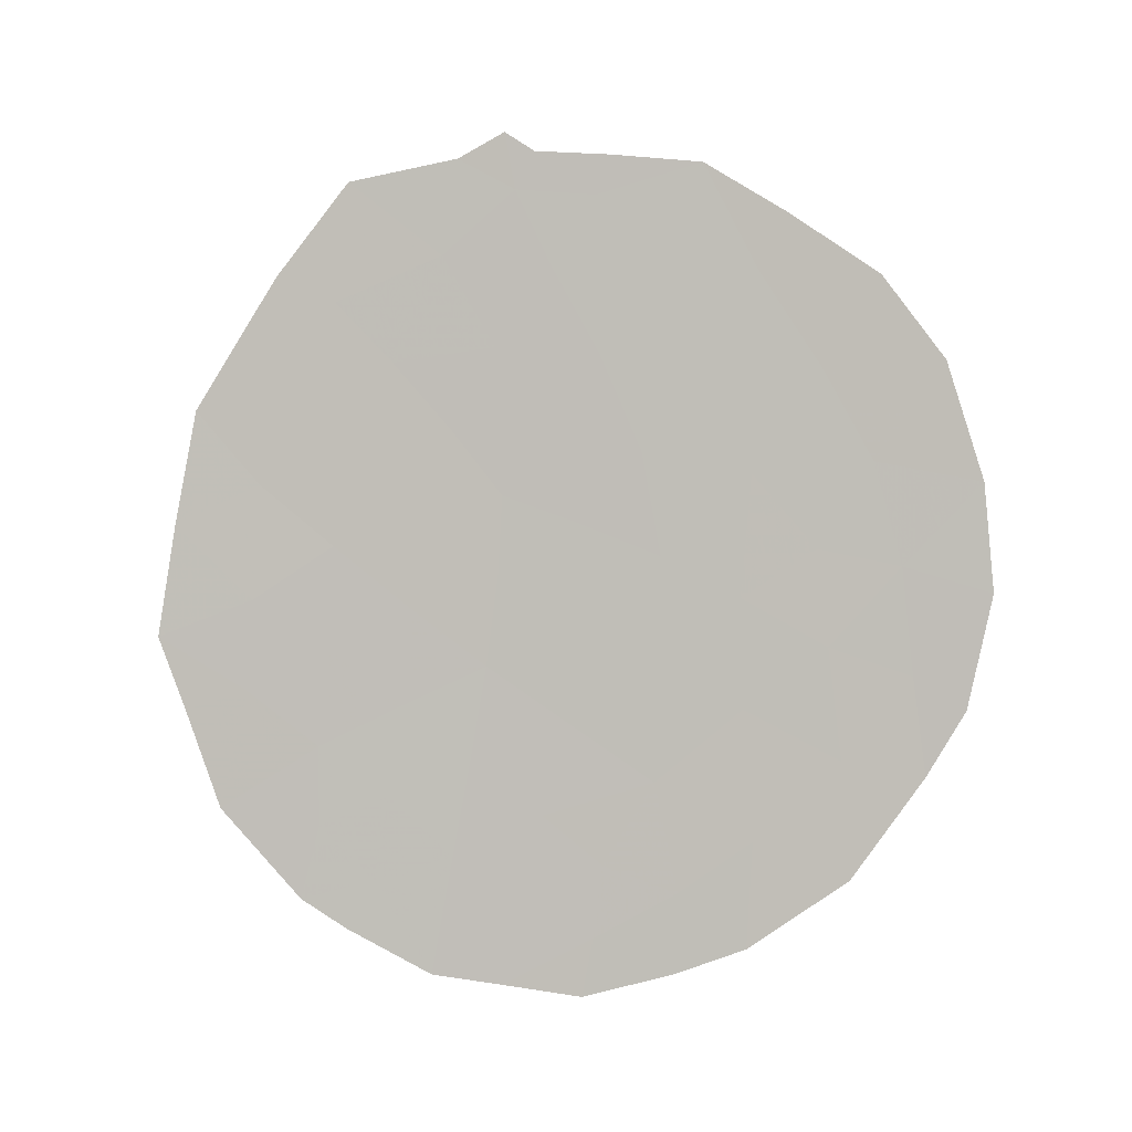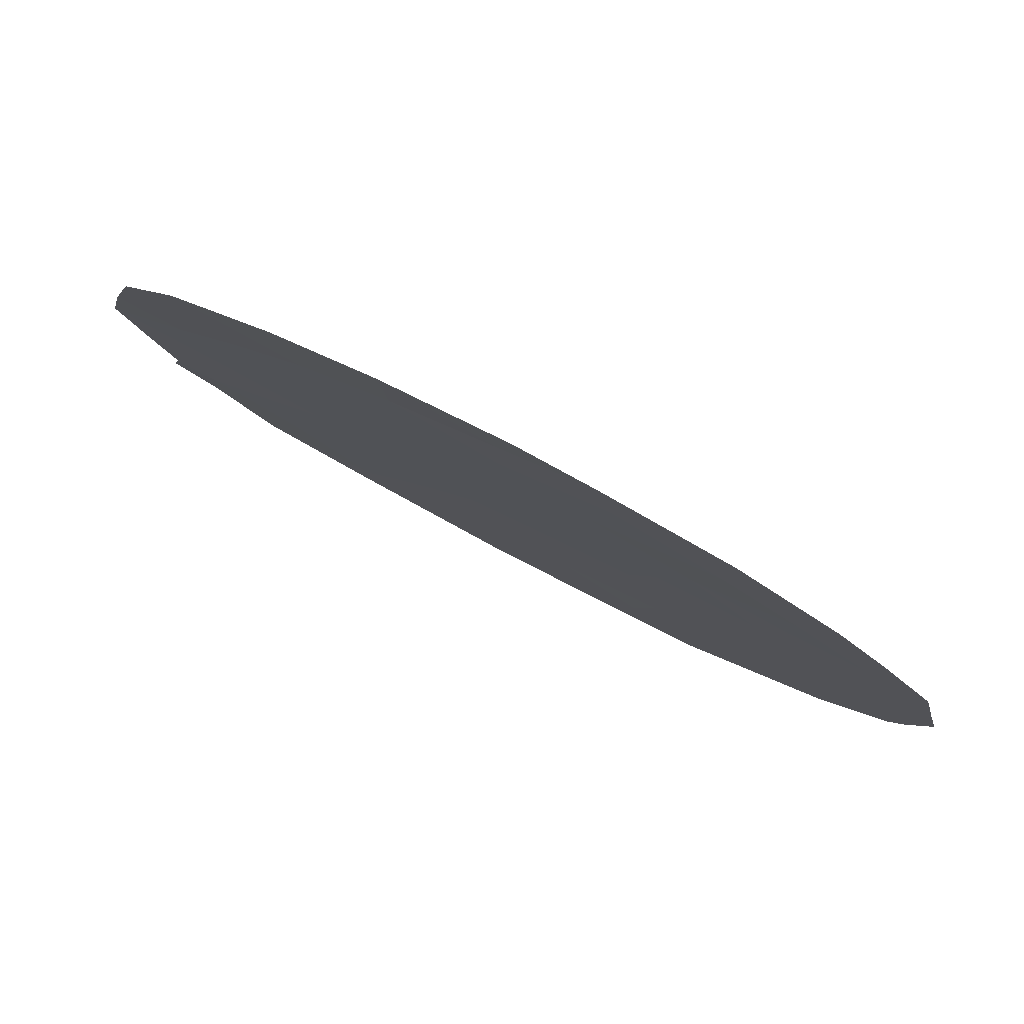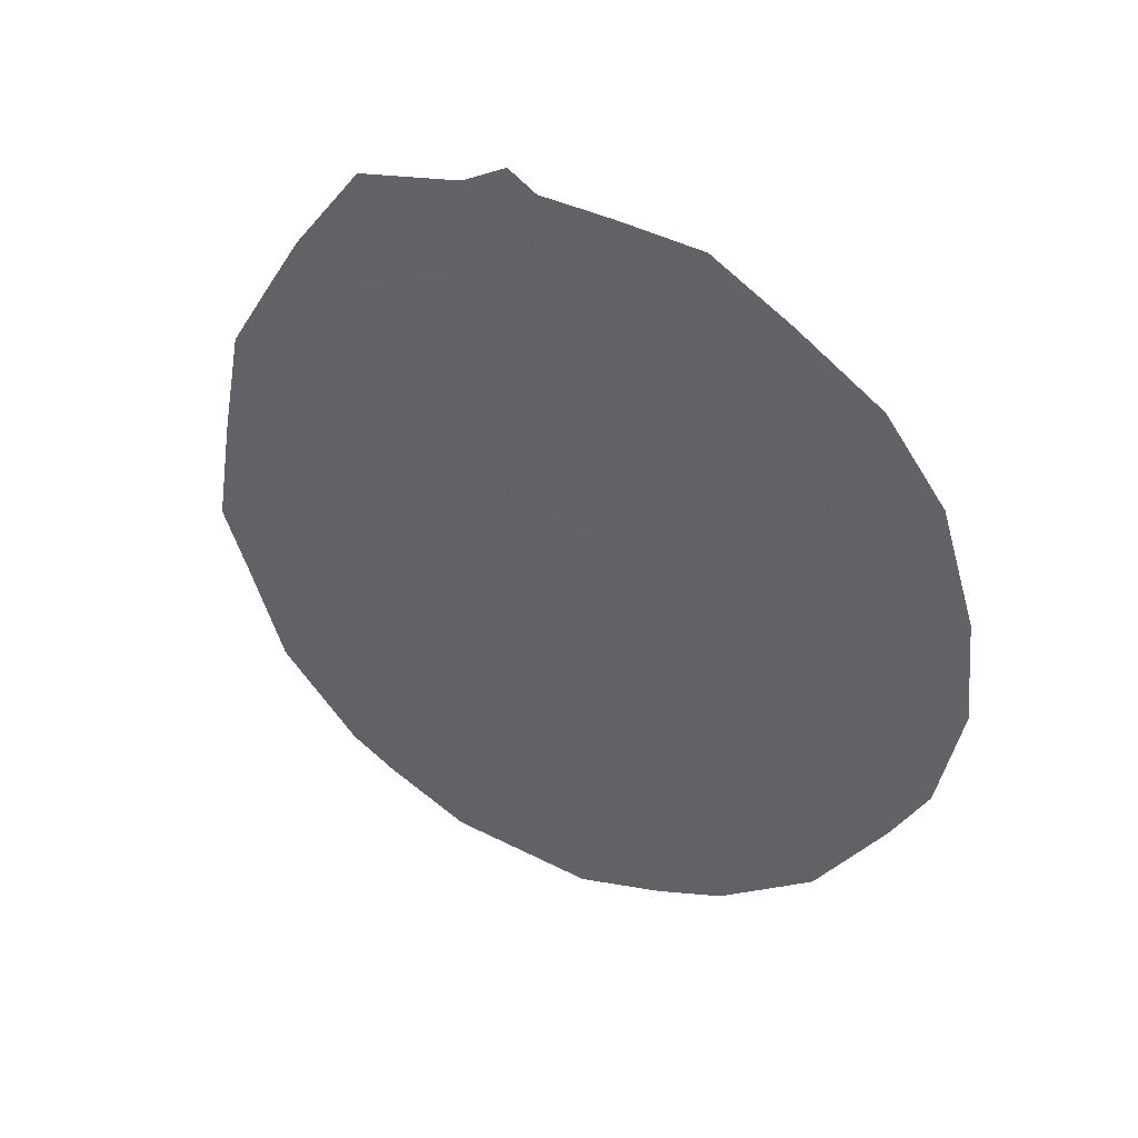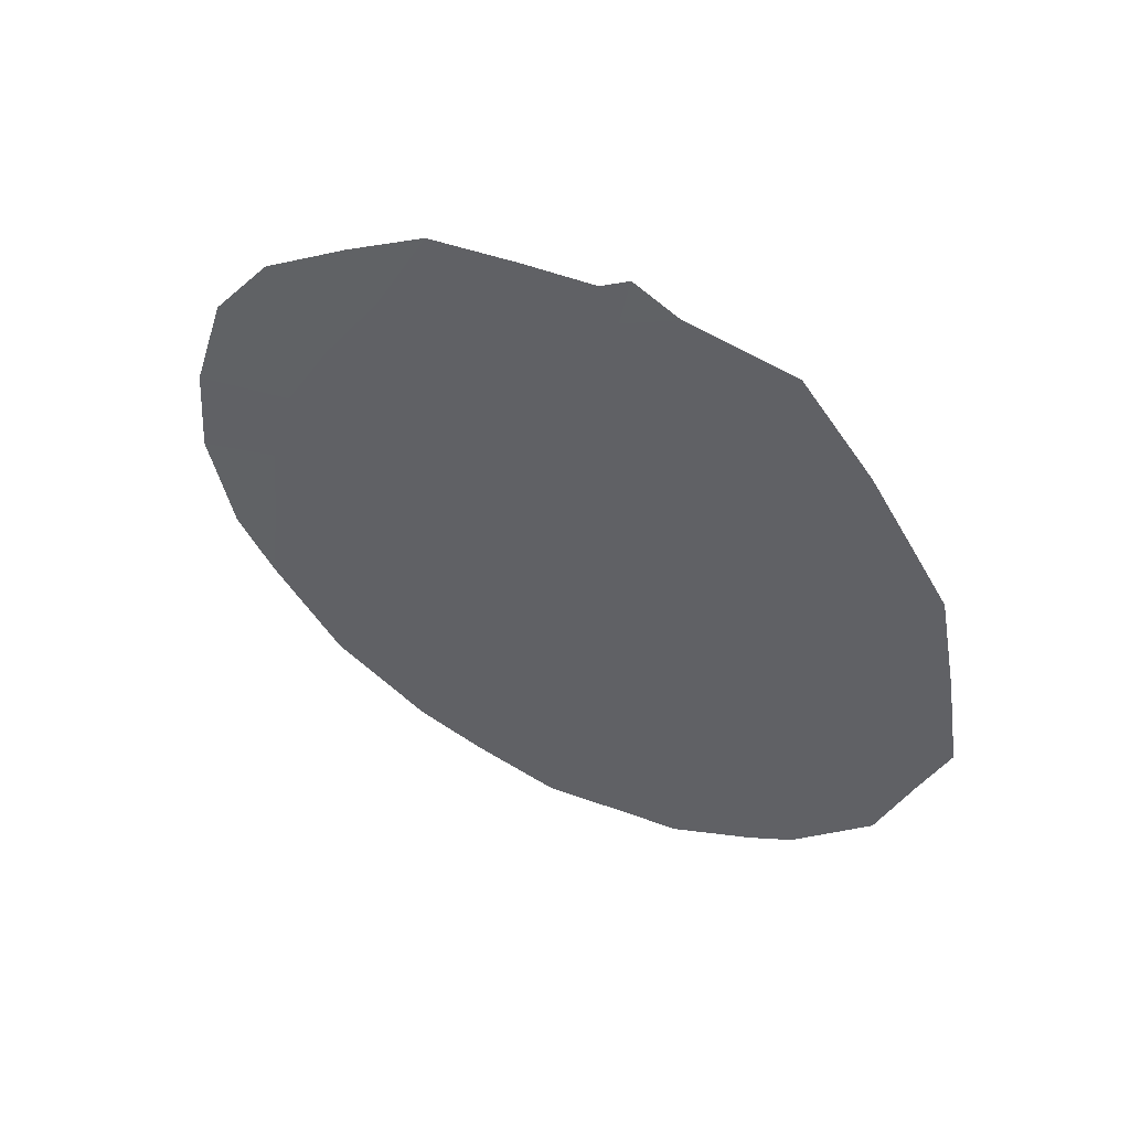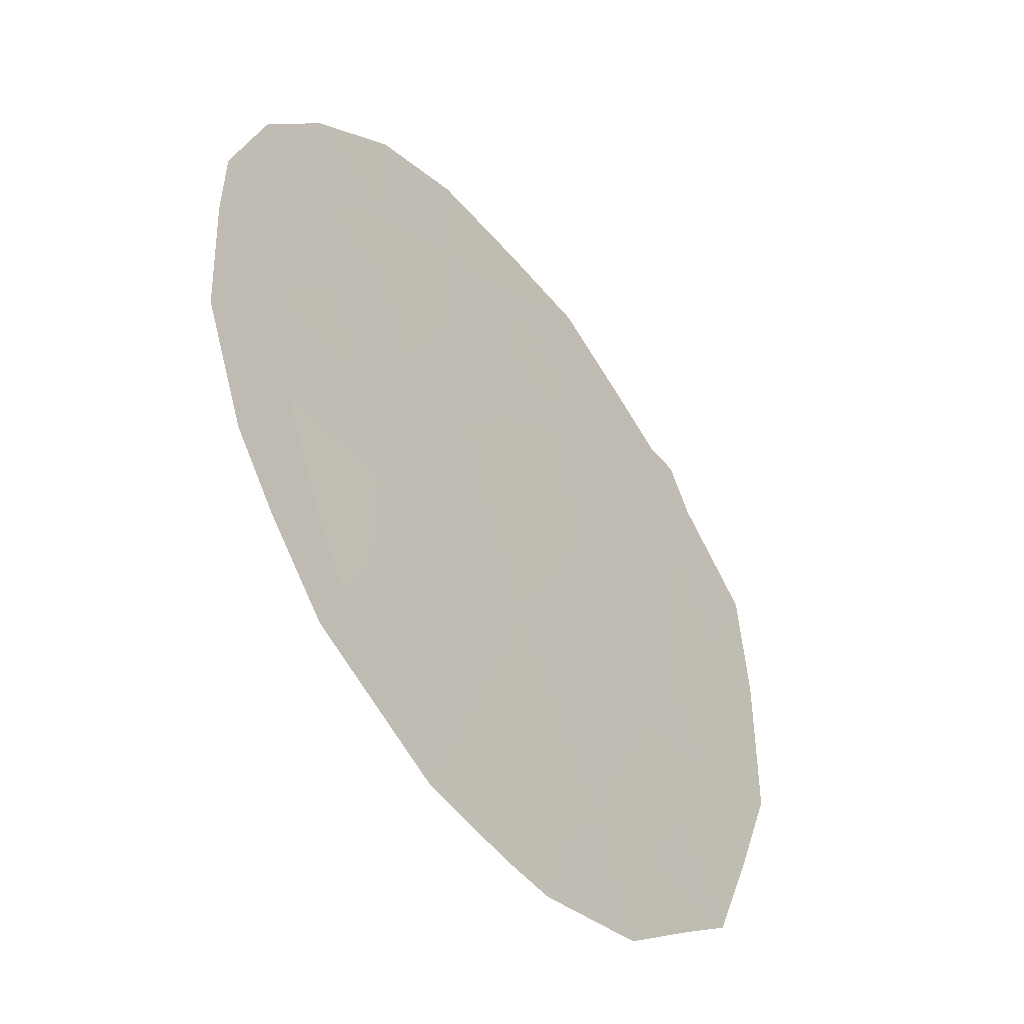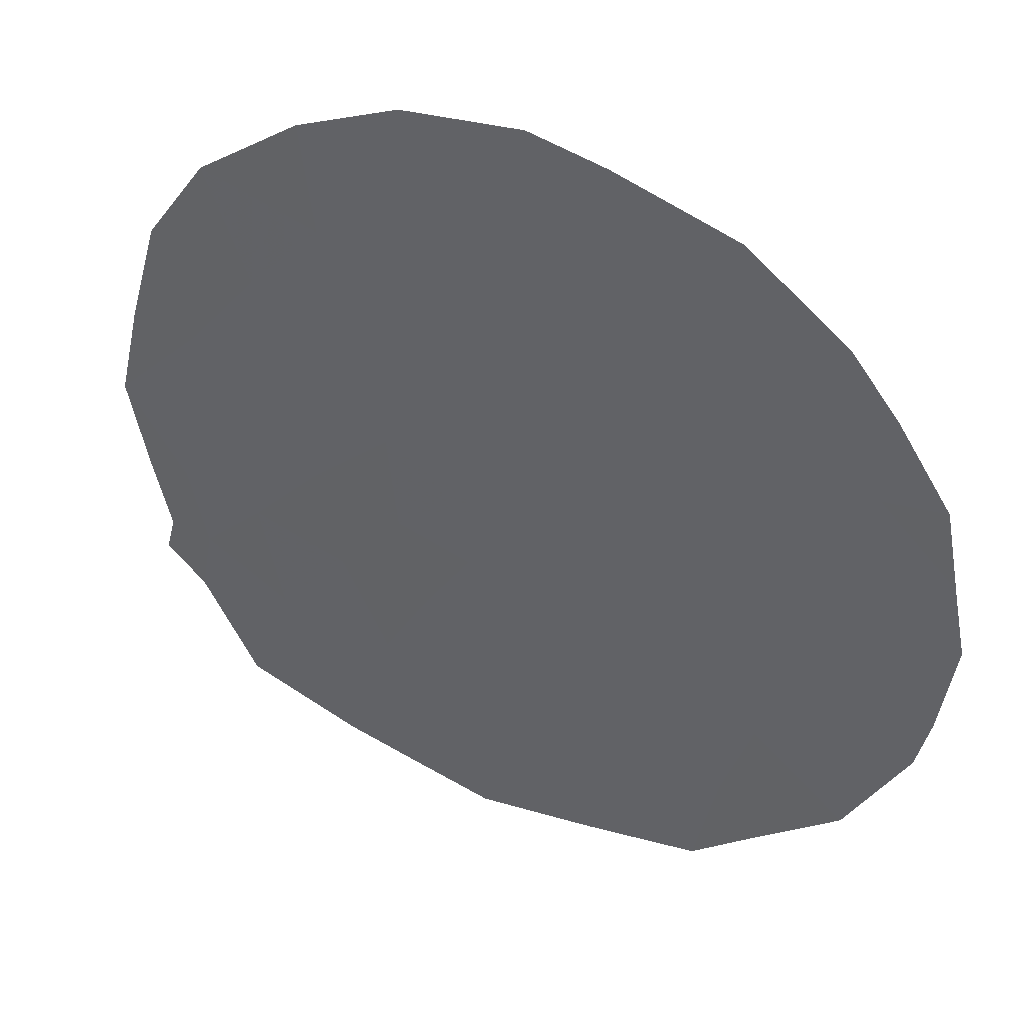
<metadata>
{"format":"obj","ext":"obj","renderer":"f3d","projection":"perspective","resolution":1024,"background":"white","views":[{"elev":1.5,"azim":-115.3,"up":"+Y"},{"elev":45.3,"azim":-56.6,"up":"+Z"},{"elev":38.3,"azim":-95.5,"up":"+Y"},{"elev":53.0,"azim":82.4,"up":"+Y"},{"elev":14.2,"azim":19.2,"up":"+Z"},{"elev":4.2,"azim":-59.1,"up":"+Z"}]}
</metadata>
<code>
v 76.76 22.29 73.74
v 76.56 27.28 73.99
v 75.75 23.45 75.28
v 76.14 19.44 74.69
v 77.62 26.12 72.38
v 77.74 21.42 72.22
v 76.66 24.09 73.88
v 76.09 25.56 74.74
v 76.95 20.27 73.44
v 74.34 22.22 77.47
v 75.23 20.49 76.09
v 74.81 22.52 76.74
v 74.39 23.36 77.37
v 74.5 26.35 77.17
v 75.02 27 76.37
v 75.5 27.53 75.64
v 76.67 18.93 73.88
v 76.21 18.82 74.59
v 78.32 20.74 71.32
v 75.68 19.08 75.41
v 75.27 19.37 76.04
v 77.97 26.41 71.85
v 77.54 27.39 72.5
v 77.84 19.79 72.06
v 78.45 24.99 71.1
v 73.94 24.22 78.06
v 74.14 25.47 77.73
v 78.67 22.58 70.74
v 76.9 27.61 73.48
v 76.45 27.67 74.16
v 77.08 19.02 73.25
v 74.04 21.88 77.92
v 73.89 23.08 78.14
v 76.62 27.88 73.9
v 74.69 20.1 76.93
v 74.27 21.19 77.58
v 75.18 26.39 76.13
v 76.85 21.29 73.6
v 76.44 20.72 74.24
v 76.31 21.73 74.44
v 78.15 22 71.57
v 78.52 21.79 71
v 75.66 19.94 75.44
v 75.86 24.54 75.11
v 76.41 24.75 74.27
v 76.24 23.81 74.53
v 77.18 22.87 73.09
v 76.69 23.26 73.85
v 77.1 23.84 73.21
v 78.08 24.2 71.69
v 77.33 20.9 72.86
v 77.73 20.58 72.22
v 77.42 20 72.72
v 77.67 22.46 72.32
v 76.24 22.79 74.54
v 75.76 22.23 75.28
v 74.55 24.43 77.12
v 77.89 25.16 71.97
v 77.5 24.54 72.57
v 76.09 20.21 74.78
v 77.25 21.86 72.98
v 78.2 25.74 71.5
v 76.99 26.6 73.34
v 76.95 24.76 73.43
v 76.1 27.21 74.71
v 76.02 27.62 74.83
v 77.57 19.48 72.47
v 78.57 23.77 70.91
v 76.69 25.64 73.81
v 75.79 21.09 75.23
v 75.29 21.87 76
v 75.78 26.44 75.21
v 76.36 26.48 74.31
v 76.57 19.74 74.03
v 74.87 23.53 76.64
v 75.47 25.42 75.69
v 75.3 23.02 75.98
v 74.73 21.34 76.85
v 77.29 25.49 72.9
v 74.84 25.41 76.67
v 75.23 24.31 76.07
v 77.64 23.55 72.36
v 78.12 22.97 71.61
f 38 39 40
f 4 17 18
f 44 45 46
f 47 48 49
f 41 28 42
f 51 52 53
f 37 15 16
f 48 55 46
f 40 56 55
f 80 27 14
f 74 60 39
f 61 47 54
f 58 5 62
f 64 59 49
f 65 16 66
f 6 19 52
f 51 38 61
f 4 18 20
f 13 10 33
f 2 30 34
f 2 34 29
f 69 64 45
f 72 65 73
f 4 74 17
f 73 63 69
f 37 72 76
f 10 36 32
f 12 75 77
f 78 12 71
f 10 78 36
f 43 70 60
f 13 33 26
f 37 14 15
f 1 38 40
f 38 9 39
f 28 41 83
f 6 41 19
f 42 19 41
f 20 43 4
f 43 20 21
f 5 23 22
f 3 44 46
f 44 8 45
f 46 45 7
f 82 47 49
f 47 1 48
f 49 48 7
f 9 51 53
f 51 6 52
f 53 52 24
f 67 53 24
f 54 41 6
f 7 48 46
f 48 1 55
f 46 55 3
f 1 40 55
f 40 70 56
f 55 56 3
f 26 57 13
f 59 58 50
f 59 50 82
f 9 74 39
f 74 4 60
f 39 60 70
f 6 61 54
f 61 1 47
f 54 47 82
f 22 62 5
f 62 25 58
f 29 63 2
f 63 23 5
f 23 63 29
f 7 64 49
f 49 59 82
f 16 65 72
f 2 65 30
f 66 30 65
f 52 19 24
f 9 53 31
f 67 31 53
f 6 51 61
f 51 9 38
f 61 38 1
f 68 28 83
f 10 32 33
f 8 69 45
f 69 63 79
f 45 64 7
f 8 72 73
f 72 37 16
f 73 65 2
f 31 74 9
f 74 31 17
f 8 73 69
f 73 2 63
f 79 63 5
f 81 57 80
f 76 72 8
f 56 77 3
f 12 13 75
f 78 10 12
f 35 78 11
f 78 35 36
f 4 43 60
f 43 11 70
f 13 12 10
f 44 76 8
f 57 26 27
f 79 58 59
f 64 79 59
f 69 79 64
f 37 80 14
f 80 57 27
f 5 58 79
f 76 80 37
f 44 81 76
f 75 13 57
f 3 81 44
f 81 80 76
f 81 75 57
f 68 50 25
f 82 50 83
f 58 25 50
f 77 75 81
f 3 77 81
f 83 50 68
f 56 70 71
f 71 12 77
f 56 71 77
f 70 40 39
f 11 78 71
f 70 11 71
f 11 43 21
f 54 83 41
f 11 21 35
f 82 83 54

</code>
